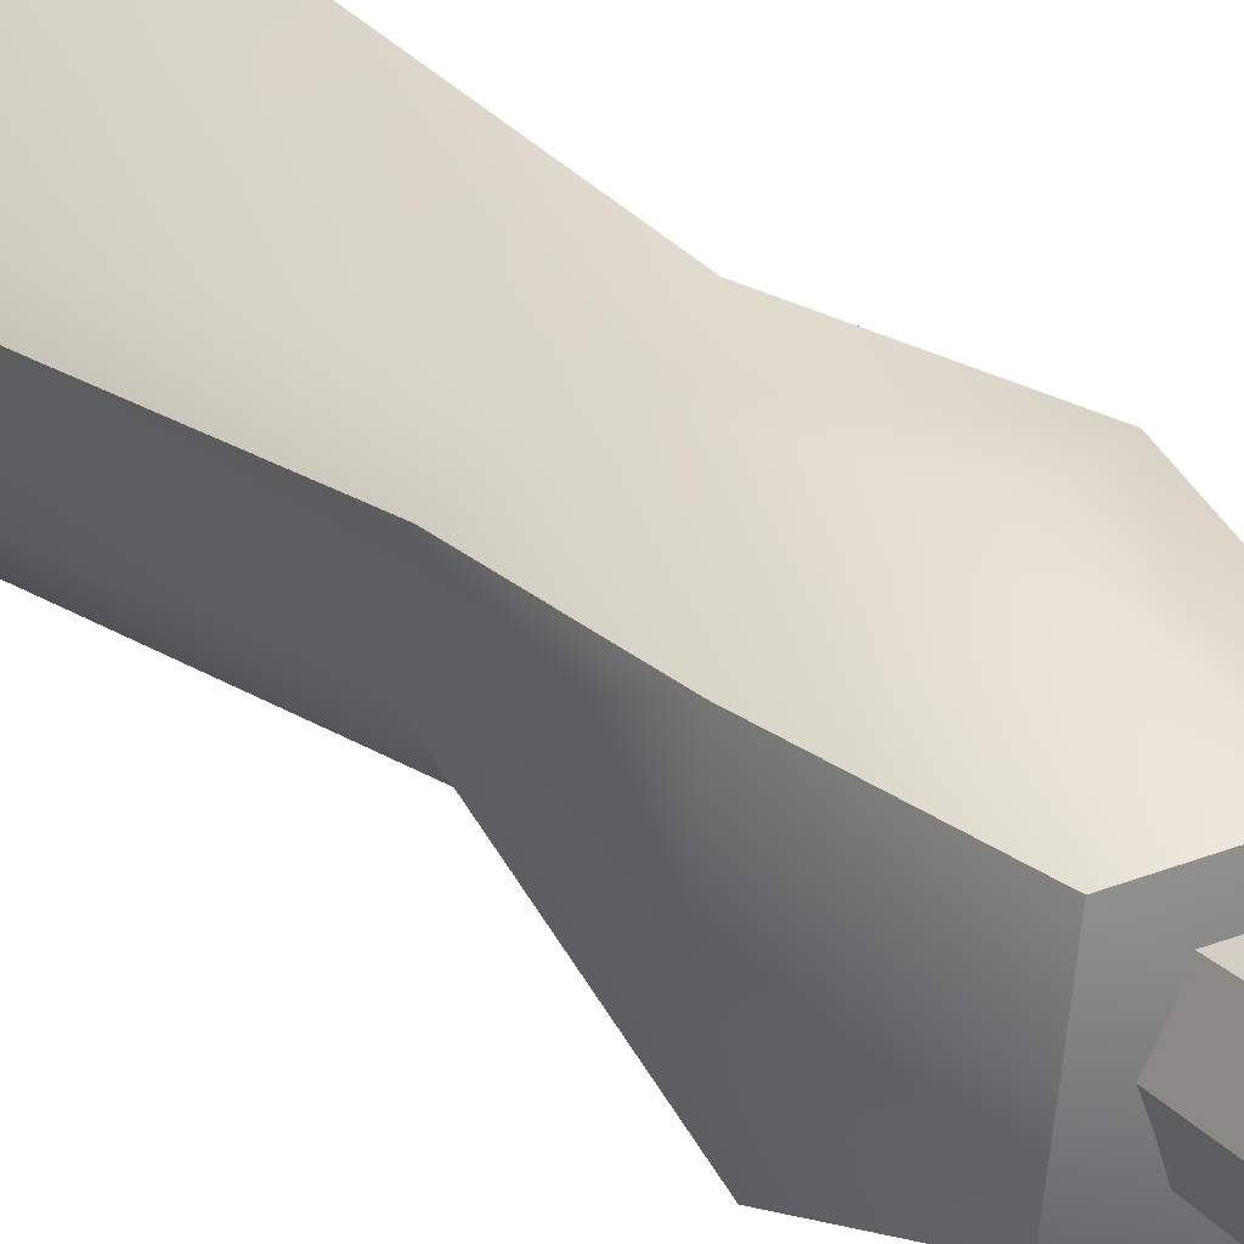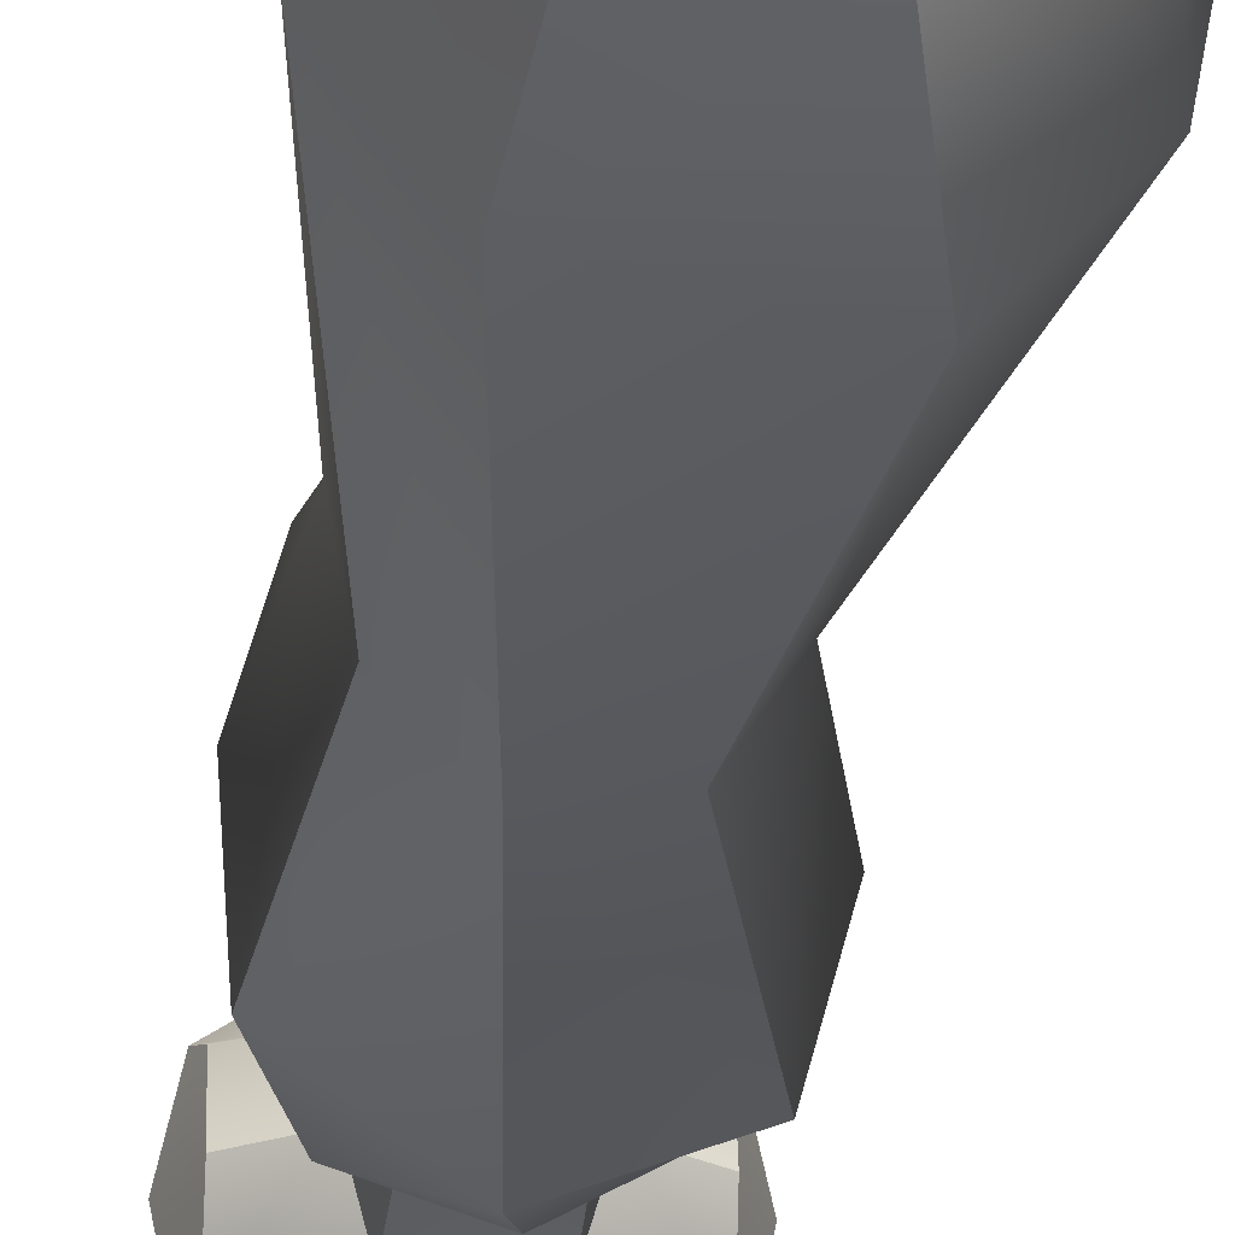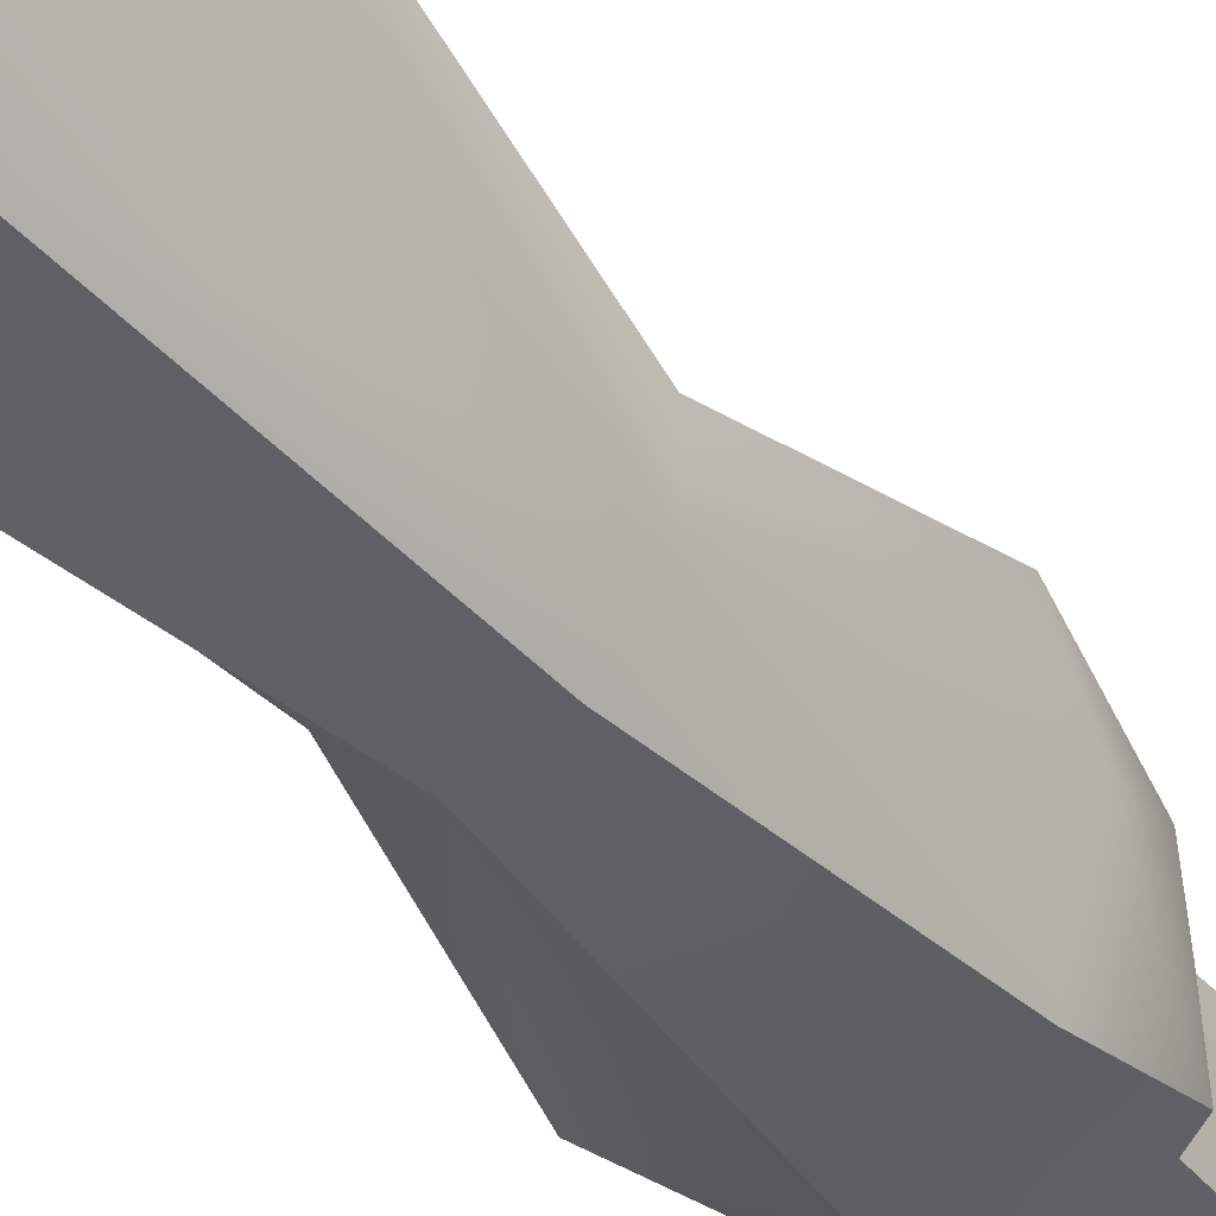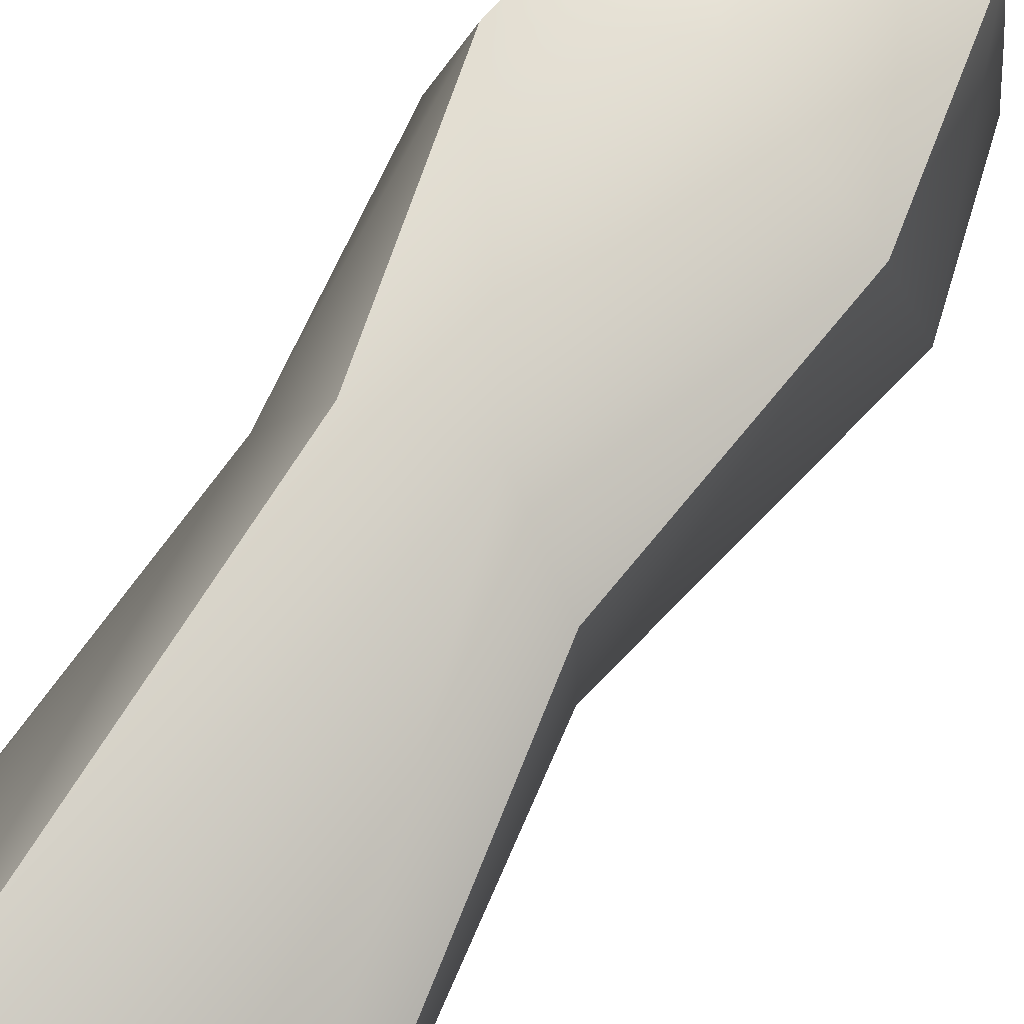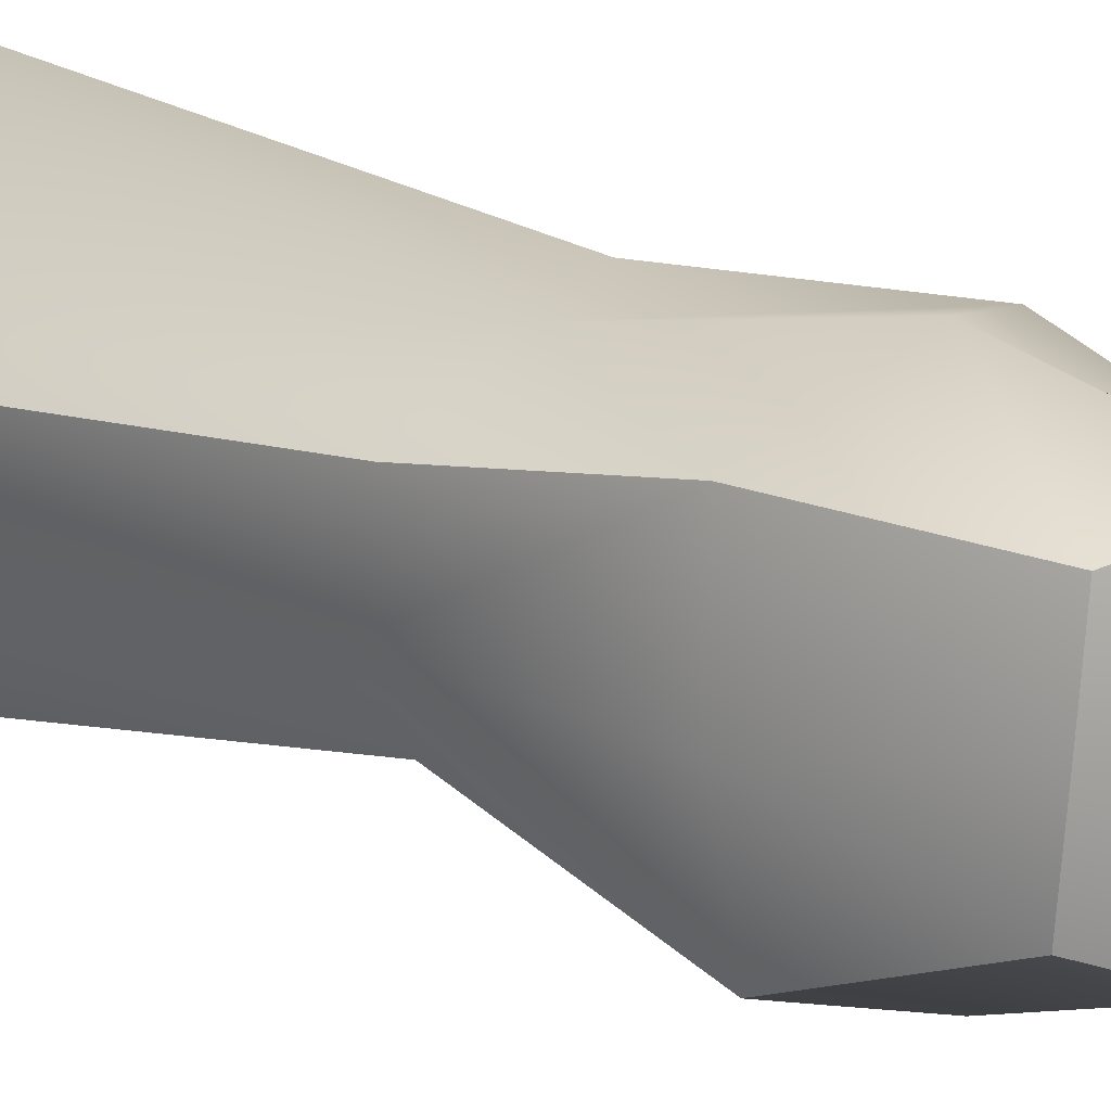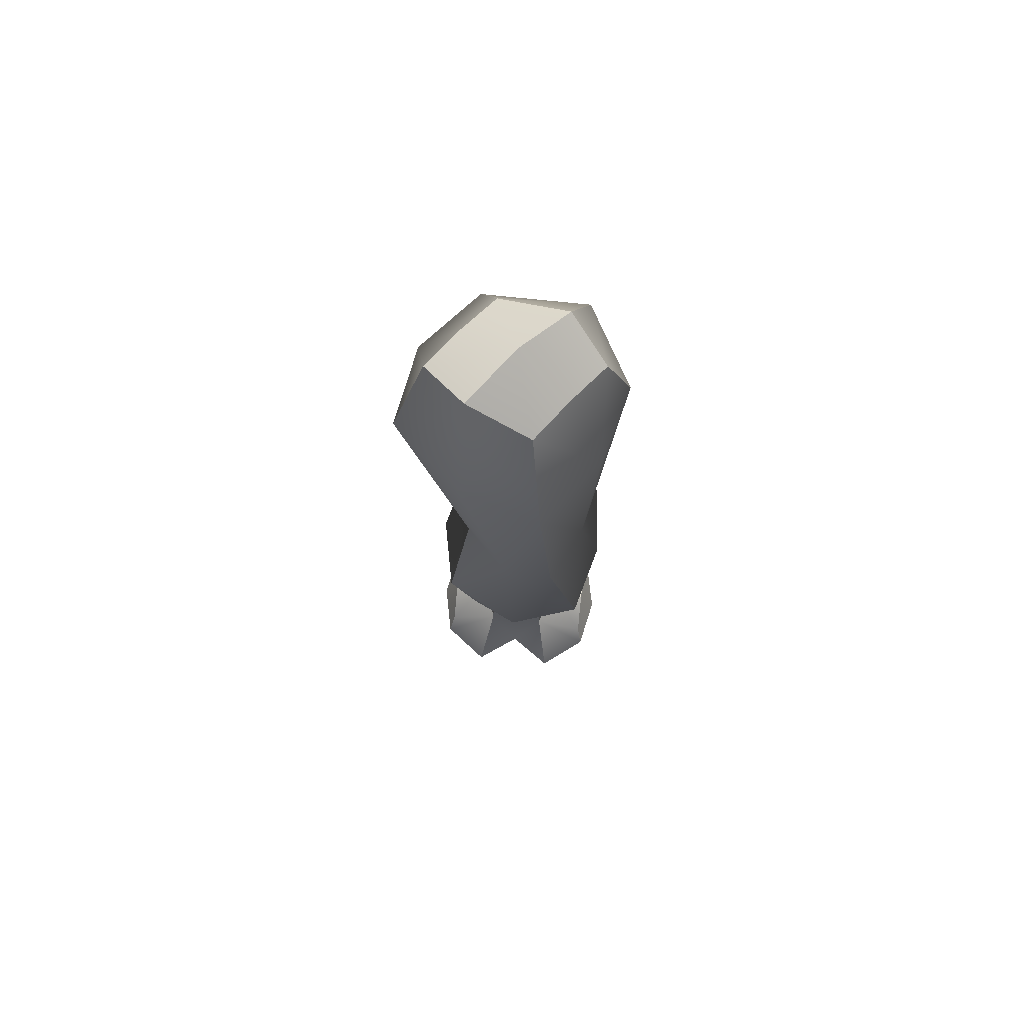
<metadata>
{"format":"obj","ext":"obj","renderer":"f3d","projection":"perspective","resolution":1024,"background":"white","views":[{"elev":32.3,"azim":141.6,"up":"+Y"},{"elev":-26.4,"azim":-5.3,"up":"+Y"},{"elev":-39.5,"azim":35.0,"up":"+Y"},{"elev":70.2,"azim":32.9,"up":"+Y"},{"elev":17.4,"azim":131.8,"up":"+Y"},{"elev":73.9,"azim":-174.2,"up":"+Z"}]}
</metadata>
<code>
g PolyBoneGory02
v 0.02851 -0.01713 -0.12
v 0.02687 -0.01361 -0.1111
v 0.02687 0 -0.107
v 0.03216 0 -0.1198
v 0.02687 -0.01361 -0.1111
v 0.01401 0 -0.09863
v 0.02687 0 -0.107
v 0.009848 -0.01362 -0.1025
v 0.02851 -0.01713 -0.12
v 0.01384 -0.02778 -0.1222
v 0.02687 -0.01361 -0.1304
v 0.01295 -0.01945 -0.1346
v 0.01384 -0.02778 -0.1222
v 0.02851 -0.01713 -0.12
v 0.02687 0 -0.1346
v 0.01295 0 -0.1422
v 0.01295 -0.01945 -0.1346
v 0.02687 -0.01361 -0.1304
v 0 -0.0185 -0.1204
v 0.01384 -0.02778 -0.1222
v 0.01295 -0.01945 -0.1346
v 0 -0.01459 -0.1326
v 0.02851 -0.01713 -0.12
v 0.03216 0 -0.1198
v 0.02687 0 -0.1346
v 0.02687 -0.01361 -0.1304
v 0 0 -0.1364
v 0 -0.01459 -0.1326
v 0.01295 -0.01945 -0.1346
v 0.01295 0 -0.1422
v 0 -0.0185 -0.1204
v 0.009848 -0.01362 -0.1025
v 0.01384 -0.02778 -0.1222
v 0 -0.01542 -0.1043
v -0.009848 -0.01362 -0.1025
v -0.01384 -0.02778 -0.1222
v 0 -0.0117 -0.02557
v 0.008542 -0.01036 -0.02532
v -0.008542 -0.01036 -0.02532
v -0.02687 0 -0.107
v -0.02687 -0.01361 -0.1111
v -0.02851 -0.01713 -0.12
v -0.03216 0 -0.1198
v -0.01401 0 -0.09863
v -0.02687 -0.01361 -0.1111
v -0.02687 0 -0.107
v -0.009848 -0.01362 -0.1025
v -0.02851 -0.01713 -0.12
v -0.01384 -0.02778 -0.1222
v -0.01384 -0.02778 -0.1222
v -0.01295 -0.01945 -0.1346
v -0.02687 -0.01361 -0.1304
v -0.02851 -0.01713 -0.12
v -0.01295 -0.01945 -0.1346
v -0.01295 0 -0.1422
v -0.02687 0 -0.1346
v -0.02687 -0.01361 -0.1304
v -0.01295 -0.01945 -0.1346
v -0.01384 -0.02778 -0.1222
v 0 -0.0185 -0.1204
v 0 -0.01459 -0.1326
v -0.02687 0 -0.1346
v -0.03216 0 -0.1198
v -0.02851 -0.01713 -0.12
v -0.02687 -0.01361 -0.1304
v -0.01295 -0.01945 -0.1346
v 0 -0.01459 -0.1326
v 0 0 -0.1364
v -0.01295 0 -0.1422
v 0.02687 0 -0.107
v 0.02687 0.01361 -0.1111
v 0.02851 0.01713 -0.12
v 0.03216 0 -0.1198
v 0.01401 0 -0.09863
v 0.02687 0.01361 -0.1111
v 0.02687 0 -0.107
v 0.009848 0.01362 -0.1025
v 0.02851 0.01713 -0.12
v 0.01384 0.02778 -0.1222
v 0.01384 0.02778 -0.1222
v 0.01295 0.01945 -0.1346
v 0.02687 0.01361 -0.1304
v 0.02851 0.01713 -0.12
v 0.01295 0.01945 -0.1346
v 0.01295 0 -0.1422
v 0.02687 0 -0.1346
v 0.02687 0.01361 -0.1304
v 0.01295 0.01945 -0.1346
v 0.01384 0.02778 -0.1222
v 0 0.0185 -0.1204
v 0 0.01459 -0.1326
v 0.02687 0 -0.1346
v 0.03216 0 -0.1198
v 0.02851 0.01713 -0.12
v 0.02687 0.01361 -0.1304
v 0.01295 0.01945 -0.1346
v 0 0.01459 -0.1326
v 0 0 -0.1364
v 0.01295 0 -0.1422
v 0.009848 0.01362 -0.1025
v 0 0.0185 -0.1204
v 0.01384 0.02778 -0.1222
v 0 0.01542 -0.1043
v 0 0.0117 -0.02337
v 0.008542 0.01036 -0.02532
v -0.008542 0.01036 -0.02532
v -0.009848 0.01362 -0.1025
v -0.01384 0.02778 -0.1222
v -0.02851 0.01713 -0.12
v -0.02687 0.01361 -0.1111
v -0.02687 0 -0.107
v -0.03216 0 -0.1198
v -0.02687 0.01361 -0.1111
v -0.01401 0 -0.09863
v -0.02687 0 -0.107
v -0.009848 0.01362 -0.1025
v -0.02851 0.01713 -0.12
v -0.01384 0.02778 -0.1222
v -0.02687 0.01361 -0.1304
v -0.01295 0.01945 -0.1346
v -0.01384 0.02778 -0.1222
v -0.02851 0.01713 -0.12
v -0.02687 0 -0.1346
v -0.01295 0 -0.1422
v -0.01295 0.01945 -0.1346
v -0.02687 0.01361 -0.1304
v 0 0.0185 -0.1204
v -0.01384 0.02778 -0.1222
v -0.01295 0.01945 -0.1346
v 0 0.01459 -0.1326
v -0.02851 0.01713 -0.12
v -0.03216 0 -0.1198
v -0.02687 0 -0.1346
v -0.02687 0.01361 -0.1304
v 0 0 -0.1364
v 0 0.01459 -0.1326
v -0.01295 0.01945 -0.1346
v -0.01295 0 -0.1422
v 0.008542 -0.01036 -0.02532
v 0.01218 0 -0.02481
v 0.01401 0 -0.09863
v 0.009848 -0.01362 -0.1025
v -0.01401 0 -0.09863
v -0.01218 0 -0.02481
v -0.008542 -0.01036 -0.02532
v -0.009848 -0.01362 -0.1025
v 0.01401 0 -0.09863
v 0.01218 0 -0.02481
v 0.008542 0.01036 -0.02532
v 0.009848 0.01362 -0.1025
v -0.008542 0.01036 -0.02532
v -0.01218 0 -0.02481
v -0.01401 0 -0.09863
v -0.009848 0.01362 -0.1025
v -0.02007 -0.003738 -0.0572
v -0.01872 -0.02107 -0.05662
v 0.001642 -0.02474 -0.06392
v -0.0008541 -0.0015 -0.07029
v -0.01216 -0.01615 0.1696
v -0.02406 -0.003586 0.1621
v -0.01425 0.007968 0.1617
v 0.0018 -0.001528 0.1745
v -0.004828 0.02047 0.1612
v 0.01525 0.01415 0.1686
v -0.01872 -0.02107 -0.05662
v -0.002832 -0.03641 -0.03
v 0.001642 -0.02474 -0.06392
v -0.02781 -0.02221 -0.02037
v -0.007362 -0.02235 0.02572
v -0.0197 -0.01089 0.02876
v -0.03198 -0.008115 0.1343
v -0.01765 -0.03184 0.1389
v -0.02406 -0.003586 0.1621
v -0.01216 -0.01615 0.1696
v 0.01939 -0.01725 -0.05674
v 0.02946 -0.00393 -0.02473
v 0.01802 0.0002176 -0.05745
v 0.02273 -0.0288 -0.02401
v 0.01889 -0.006757 0.02823
v 0.009475 -0.02148 0.02871
v 0.0164 -0.03485 0.132
v 0.03368 -0.016 0.1308
v 0.009771 -0.02184 0.1606
v 0.01976 -0.0108 0.1602
v 0.02875 0.001091 0.1604
v 0.03845 0.009001 0.1299
v 0.01763 0.01105 0.02608
v -0.02159 0.01352 -0.05822
v -0.02982 0.002682 -0.01736
v -0.02007 -0.003738 -0.0572
v -0.0235 0.02626 -0.01896
v -0.02282 0.007287 0.02565
v -0.01319 0.0254 0.02319
v -0.008983 0.03731 0.1342
v -0.02528 0.01635 0.1341
v -0.004828 0.02047 0.1612
v -0.01425 0.007968 0.1617
v -0.02406 -0.003586 0.1621
v -0.03198 -0.008115 0.1343
v -0.0197 -0.01089 0.02876
v -0.02159 0.01352 -0.05822
v -0.02007 -0.003738 -0.0572
v -0.0008541 -0.0015 -0.07029
v -0.003826 0.0216 -0.06629
v 0.02875 0.001091 0.1604
v 0.0018 -0.001528 0.1745
v 0.01525 0.01415 0.1686
v 0.01976 -0.0108 0.1602
v 0.009771 -0.02184 0.1606
v -0.01216 -0.01615 0.1696
v 0.0165 0.01765 -0.05794
v 0.01802 0.0002176 -0.05745
v 0.02946 -0.00393 -0.02473
v 0.02444 0.02024 -0.0215
v 0.01889 -0.006757 0.02823
v 0.01763 0.01105 0.02608
v -0.01872 -0.02107 -0.05662
v -0.02007 -0.003738 -0.0572
v -0.02982 0.002682 -0.01736
v -0.02781 -0.02221 -0.02037
v -0.02282 0.007287 0.02565
v -0.0197 -0.01089 0.02876
v 0.01802 0.0002176 -0.05745
v -0.0008541 -0.0015 -0.07029
v 0.001642 -0.02474 -0.06392
v 0.01939 -0.01725 -0.05674
v 0.01939 -0.01725 -0.05674
v 0.001642 -0.02474 -0.06392
v -0.002832 -0.03641 -0.03
v 0.02273 -0.0288 -0.02401
v -0.007362 -0.02235 0.02572
v 0.009475 -0.02148 0.02871
v 0.0164 -0.03485 0.132
v -0.01765 -0.03184 0.1389
v 0.009771 -0.02184 0.1606
v -0.01216 -0.01615 0.1696
v 0.0165 0.01765 -0.05794
v -0.003826 0.0216 -0.06629
v -0.0008541 -0.0015 -0.07029
v 0.01802 0.0002176 -0.05745
v 0.0165 0.01765 -0.05794
v 0.02444 0.02024 -0.0215
v -0.0004829 0.03163 -0.02864
v 0.003903 0.02321 0.01866
v -0.003826 0.0216 -0.06629
v -0.02159 0.01352 -0.05822
v -0.0235 0.02626 -0.01896
v 0.01763 0.01105 0.02608
v -0.01319 0.0254 0.02319
v 0.03845 0.009001 0.1299
v -0.008983 0.03731 0.1342
v 0.01653 0.02974 0.1352
v 0.02875 0.001091 0.1604
v -0.004828 0.02047 0.1612
v 0.01525 0.01415 0.1686
g PolyBoneGory02_0
f 3 2 1
f 4 3 1
f 7 6 5
f 6 8 5
f 5 8 9
f 8 10 9
f 13 12 11
f 14 13 11
f 17 16 15
f 18 17 15
f 21 20 19
f 22 21 19
f 25 24 23
f 26 25 23
f 29 28 27
f 30 29 27
f 33 32 31
f 32 34 31
f 31 34 35
f 36 31 35
f 34 32 37
f 34 37 35
f 32 38 37
f 37 39 35
f 42 41 40
f 43 42 40
f 46 45 44
f 45 47 44
f 45 48 47
f 48 49 47
f 52 51 50
f 53 52 50
f 56 55 54
f 57 56 54
f 60 59 58
f 61 60 58
f 64 63 62
f 65 64 62
f 68 67 66
f 69 68 66
f 72 71 70
f 73 72 70
f 76 75 74
f 75 77 74
f 75 78 77
f 78 79 77
f 82 81 80
f 83 82 80
f 86 85 84
f 87 86 84
f 90 89 88
f 91 90 88
f 94 93 92
f 95 94 92
f 98 97 96
f 99 98 96
f 102 101 100
f 101 103 100
f 103 104 100
f 104 105 100
f 106 104 103
f 107 106 103
f 107 103 101
f 108 107 101
f 111 110 109
f 112 111 109
f 115 114 113
f 114 116 113
f 113 116 117
f 116 118 117
f 121 120 119
f 122 121 119
f 125 124 123
f 126 125 123
f 129 128 127
f 130 129 127
f 133 132 131
f 134 133 131
f 137 136 135
f 138 137 135
f 141 140 139
f 142 141 139
f 145 144 143
f 146 145 143
f 149 148 147
f 150 149 147
f 153 152 151
f 154 153 151
f 157 156 155
f 158 157 155
f 161 160 159
f 162 161 159
f 161 162 163
f 162 164 163
f 167 166 165
f 166 168 165
f 168 166 169
f 170 168 169
f 171 170 169
f 172 171 169
f 173 171 172
f 174 173 172
f 177 176 175
f 176 178 175
f 178 176 179
f 180 178 179
f 181 180 179
f 182 181 179
f 183 181 182
f 184 183 182
f 184 182 185
f 182 186 185
f 186 182 179
f 187 186 179
f 190 189 188
f 189 191 188
f 191 189 192
f 193 191 192
f 194 193 192
f 195 194 192
f 196 194 195
f 197 196 195
f 197 195 198
f 195 199 198
f 199 195 192
f 200 199 192
f 203 202 201
f 204 203 201
f 207 206 205
f 206 208 205
f 208 206 209
f 206 210 209
f 213 212 211
f 214 213 211
f 215 213 214
f 216 215 214
f 219 218 217
f 220 219 217
f 221 219 220
f 222 221 220
f 225 224 223
f 226 225 223
f 229 228 227
f 230 229 227
f 231 229 230
f 232 231 230
f 232 233 231
f 233 234 231
f 234 233 235
f 236 234 235
f 239 238 237
f 240 239 237
f 243 242 241
f 242 243 244
f 245 243 241
f 243 245 246
f 247 243 246
f 244 243 247
f 248 242 244
f 249 244 247
f 250 248 244
f 249 251 244
f 252 250 244
f 251 252 244
f 253 250 252
f 252 251 254
f 255 253 252
f 255 252 254

</code>
